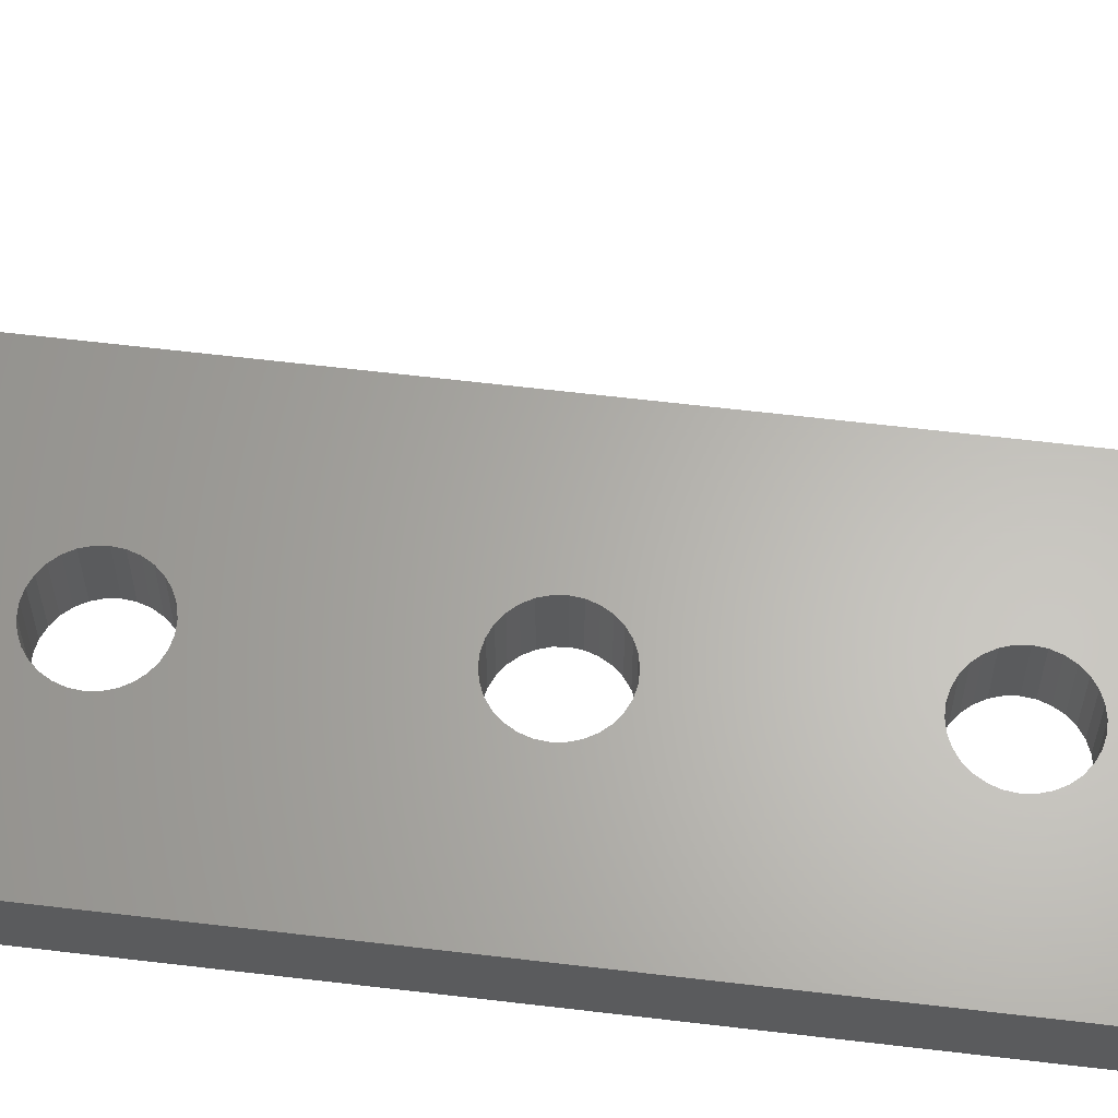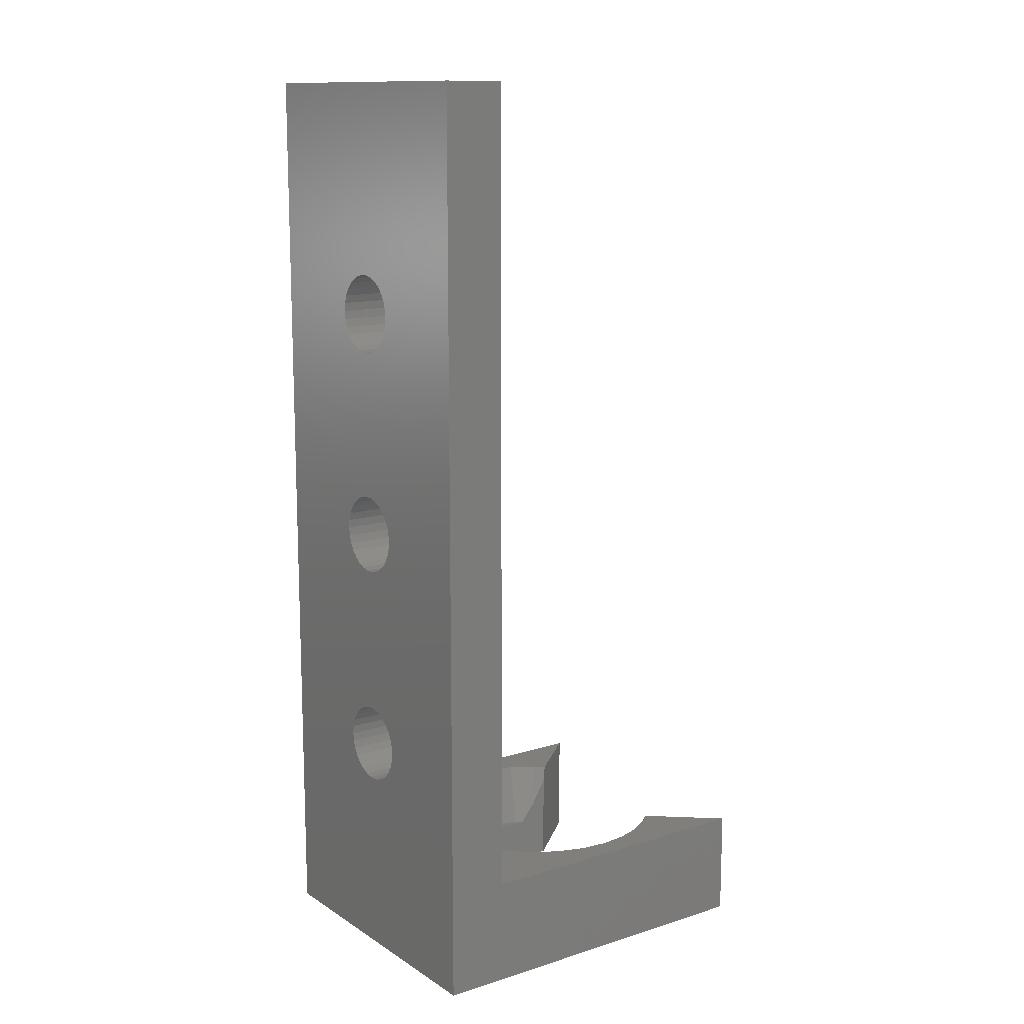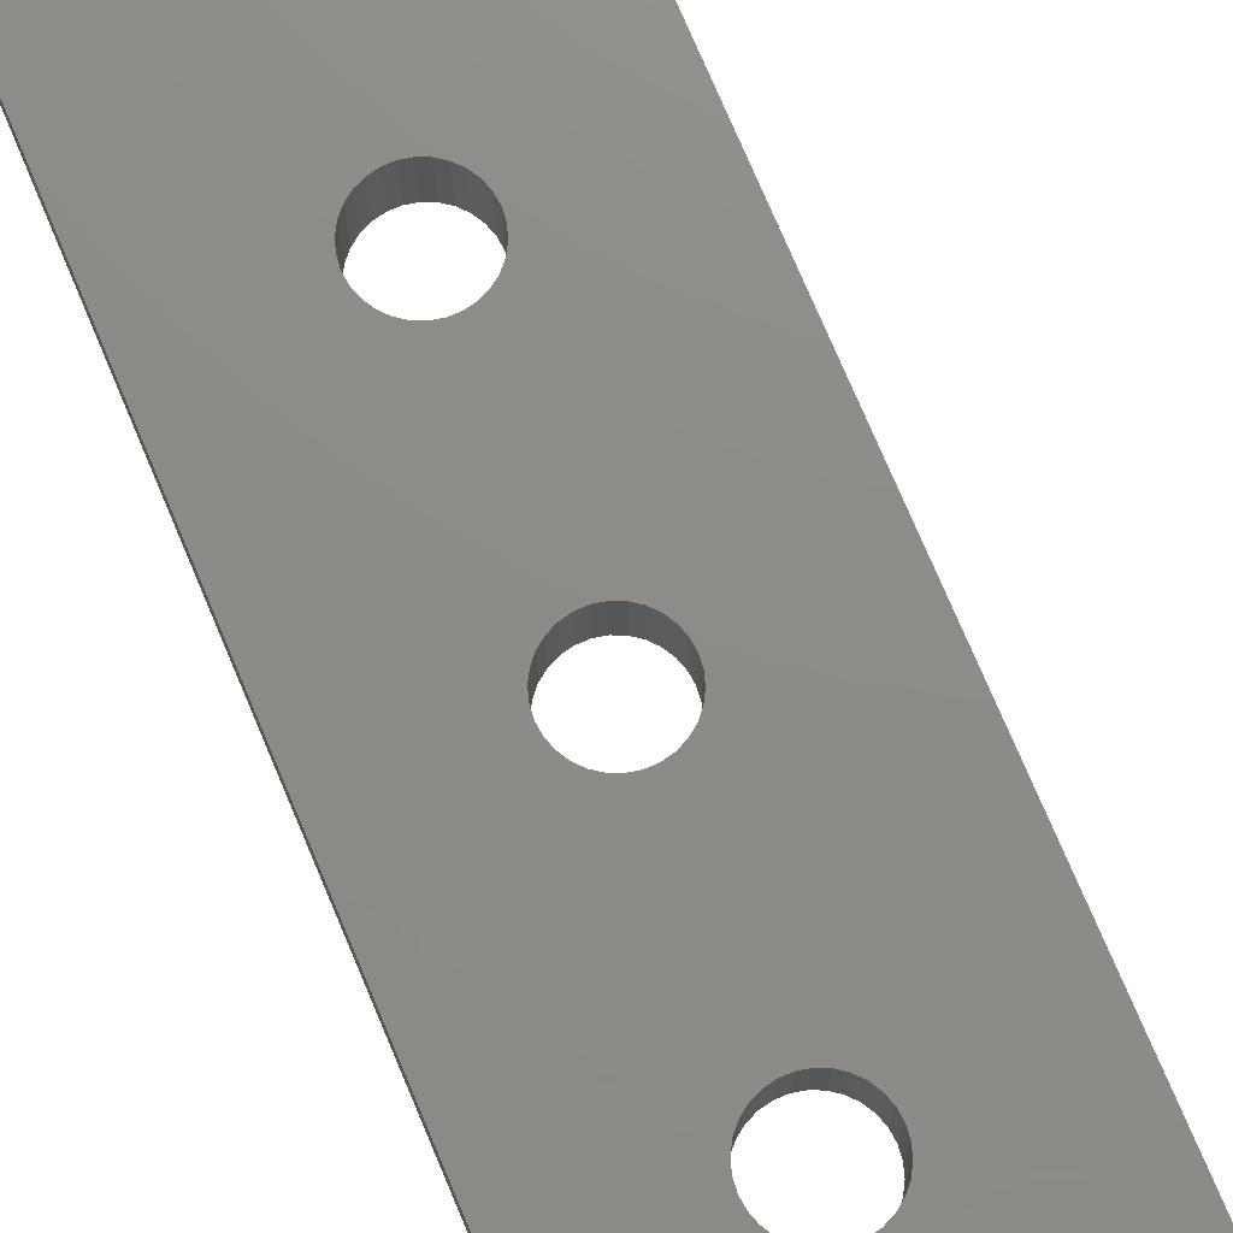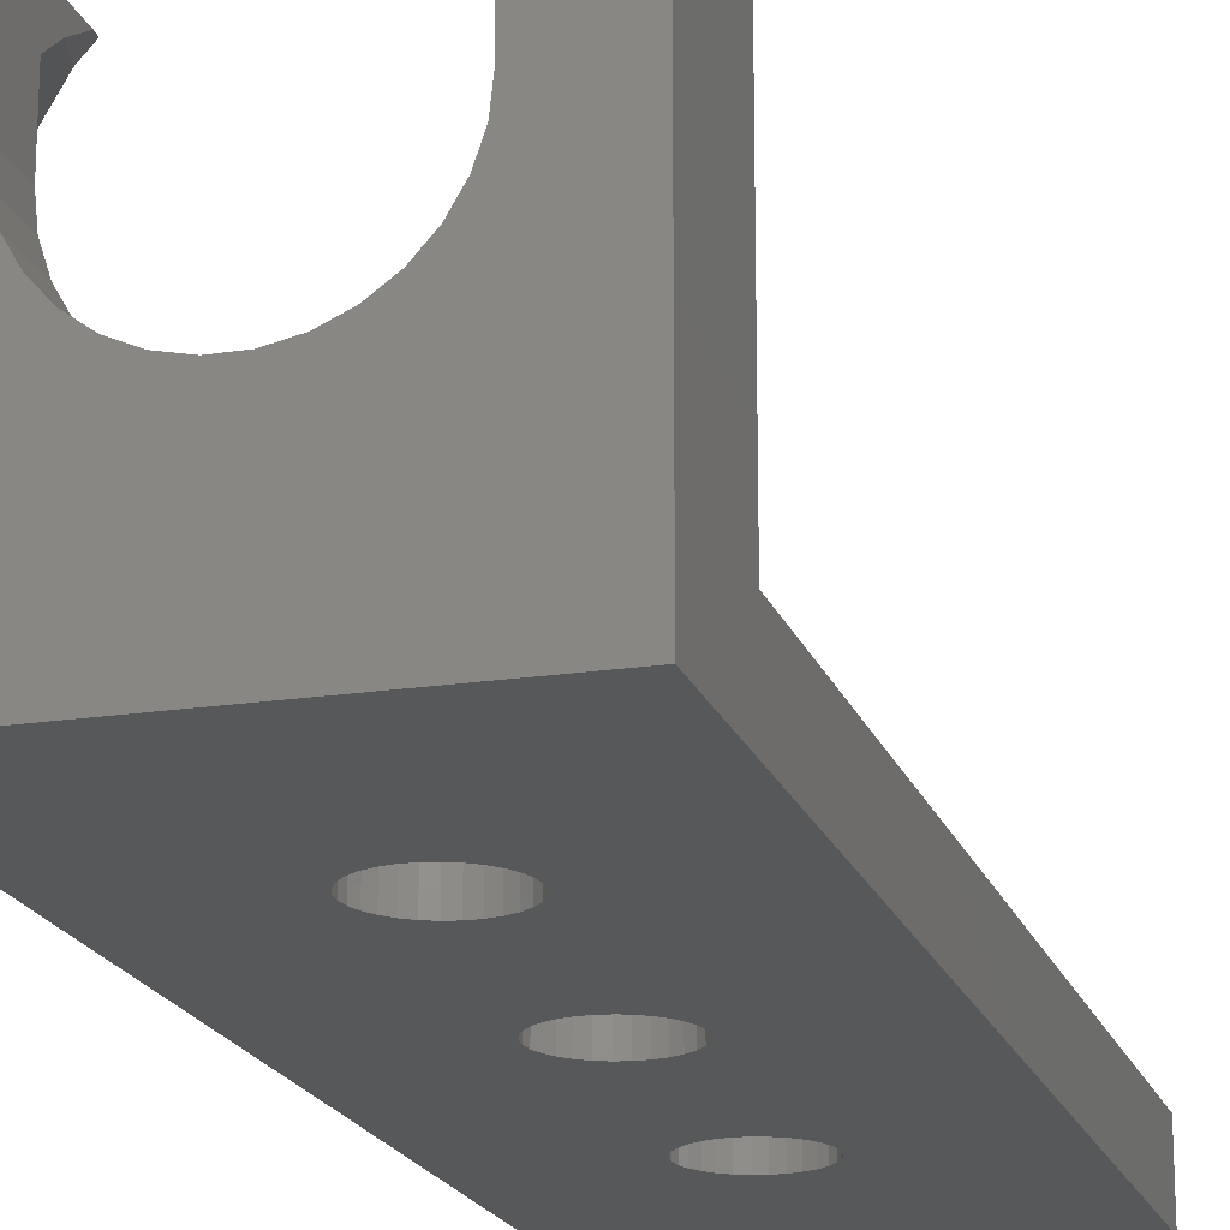
<metadata>
{"format":"stl","ext":"stl","renderer":"f3d","projection":"perspective","resolution":1024,"background":"white","views":[{"elev":64.1,"azim":96.8,"up":"+Y"},{"elev":12.7,"azim":54.4,"up":"+Z"},{"elev":75.2,"azim":157.1,"up":"+Y"},{"elev":-19.1,"azim":-163.8,"up":"+Y"}]}
</metadata>
<code>
# stl→obj: 298 verts, 604 faces
v -10 10 0
v -10 -10 7
v -10 10 7
v -10 -14 0
v -10 -14 60
v -10 -10 60
v 10 -14 60
v 10 -10 60
v 10 -10 7
v 10 10 0
v 10 10 7
v 10 -14 0
v 6 0 0
v 5.869 -1.247 0
v 5.481 -2.44 0
v 4.854 -3.527 0
v 4.015 -4.459 0
v 3 -5.196 0
v 1.854 -5.706 0
v 0.6272 -5.967 0
v -0.6272 -5.967 0
v -1.854 -5.706 0
v -3 -5.196 0
v -4.015 -4.459 0
v -4.854 -3.527 0
v -5.481 -2.44 0
v -5.869 -1.247 0
v -6 0 0
v -6 5.392 0
v 6 5.392 0
v -0.2718 -14 47.59
v -0.8034 -14 47.47
v -1.3 -14 47.25
v -1.74 -14 46.93
v -2.103 -14 46.53
v -2.375 -14 46.06
v -2.543 -14 45.54
v -2.6 -14 45
v -2.543 -14 44.46
v -2.543 -14 30.54
v -0.2718 -14 42.41
v -0.2718 -14 32.59
v 0.2718 -14 42.41
v -0.8034 -14 42.53
v -0.8034 -14 32.47
v -1.3 -14 42.75
v -1.3 -14 32.25
v -1.74 -14 43.07
v -1.74 -14 31.93
v -2.103 -14 43.47
v -2.103 -14 31.53
v -2.375 -14 43.94
v -2.375 -14 31.06
v -2.6 -14 30
v -0.2718 -14 27.41
v -0.2718 -14 17.59
v 0.2718 -14 27.41
v -0.8034 -14 27.53
v -0.8034 -14 17.47
v -1.3 -14 27.75
v -1.3 -14 17.25
v -1.74 -14 28.07
v -1.74 -14 16.93
v -2.103 -14 28.47
v -2.103 -14 16.53
v -2.375 -14 28.94
v -2.375 -14 16.06
v -2.543 -14 29.46
v -2.543 -14 15.54
v -2.6 -14 15
v -0.2718 -14 12.41
v 0.2718 -14 12.41
v -0.8034 -14 12.53
v -1.3 -14 12.75
v -1.74 -14 13.07
v -2.103 -14 13.47
v -2.375 -14 13.94
v -2.543 -14 14.46
v 0.2718 -14 47.59
v 0.8034 -14 47.47
v 1.3 -14 47.25
v 1.74 -14 46.93
v 2.103 -14 46.53
v 2.375 -14 46.06
v 2.543 -14 45.54
v 2.6 -14 45
v 2.543 -14 44.46
v 2.543 -14 30.54
v 2.375 -14 43.94
v 0.2718 -14 32.59
v 0.8034 -14 42.53
v 0.8034 -14 32.47
v 1.3 -14 42.75
v 1.3 -14 32.25
v 1.74 -14 43.07
v 1.74 -14 31.93
v 2.103 -14 43.47
v 2.103 -14 31.53
v 2.375 -14 31.06
v 2.6 -14 30
v 2.543 -14 29.46
v 0.2718 -14 17.59
v 0.8034 -14 27.53
v 0.8034 -14 17.47
v 1.3 -14 27.75
v 1.3 -14 17.25
v 1.74 -14 28.07
v 1.74 -14 16.93
v 2.103 -14 28.47
v 2.103 -14 16.53
v 2.375 -14 28.94
v 2.375 -14 16.06
v 2.543 -14 15.54
v 2.6 -14 15
v 2.543 -14 14.46
v 0.8034 -14 12.53
v 1.3 -14 12.75
v 1.74 -14 13.07
v 2.375 -14 13.94
v 2.103 -14 13.47
v 0.2718 -10 47.59
v 0.8034 -10 47.47
v 1.3 -10 47.25
v 1.74 -10 46.93
v 2.103 -10 46.53
v 2.375 -10 46.06
v 2.543 -10 45.54
v 2.6 -10 45
v 2.543 -10 44.46
v 2.543 -10 30.54
v 0.2718 -10 42.41
v 0.2718 -10 32.59
v -0.2718 -10 42.41
v 0.8034 -10 42.53
v 0.8034 -10 32.47
v 1.3 -10 42.75
v 1.3 -10 32.25
v 1.74 -10 43.07
v 1.74 -10 31.93
v 2.103 -10 43.47
v 2.103 -10 31.53
v 2.375 -10 43.94
v 2.375 -10 31.06
v 2.6 -10 30
v 0.2718 -10 27.41
v 0.2718 -10 17.59
v -0.2718 -10 27.41
v 0.8034 -10 27.53
v 0.8034 -10 17.47
v 1.3 -10 27.75
v 1.3 -10 17.25
v 1.74 -10 28.07
v 1.74 -10 16.93
v 2.103 -10 28.47
v 2.103 -10 16.53
v 2.375 -10 28.94
v 2.543 -10 29.46
v 2.375 -10 16.06
v 2.543 -10 15.54
v 2.6 -10 15
v 0.2718 -10 12.41
v -0.2718 -10 12.41
v 0.8034 -10 12.53
v 1.3 -10 12.75
v 1.74 -10 13.07
v 2.103 -10 13.47
v 2.375 -10 13.94
v 2.543 -10 14.46
v -0.2718 -10 47.59
v -0.8034 -10 47.47
v -1.3 -10 47.25
v -1.74 -10 46.93
v -2.103 -10 46.53
v -2.375 -10 46.06
v -2.543 -10 45.54
v -2.6 -10 45
v -2.543 -10 44.46
v -2.543 -10 30.54
v -2.375 -10 43.94
v -0.2718 -10 32.59
v -0.8034 -10 42.53
v -0.8034 -10 32.47
v -1.3 -10 42.75
v -1.3 -10 32.25
v -1.74 -10 43.07
v -1.74 -10 31.93
v -2.103 -10 43.47
v -2.103 -10 31.53
v -2.375 -10 31.06
v -2.6 -10 30
v -2.543 -10 29.46
v -0.2718 -10 17.59
v -0.8034 -10 27.53
v -0.8034 -10 17.47
v -1.3 -10 27.75
v -1.3 -10 17.25
v -1.74 -10 28.07
v -1.74 -10 16.93
v -2.103 -10 28.47
v -2.103 -10 16.53
v -2.375 -10 28.94
v -2.375 -10 16.06
v -2.543 -10 15.54
v -2.6 -10 15
v -2.543 -10 14.46
v -0.8034 -10 12.53
v -2.375 -10 13.94
v -2.103 -10 13.47
v -1.74 -10 13.07
v -1.3 -10 12.75
v 6 0 3
v 5.869 -1.247 3
v -1.854 -5.706 3
v -0.6272 -5.967 3
v 3 -5.196 3
v 4.015 -4.459 3
v 5.481 -2.44 3
v 4.854 -3.527 3
v -5.869 -1.247 3
v -6 0 3
v -4.854 -3.527 3
v -5.481 -2.44 3
v 0.6272 -5.967 3
v 1.854 -5.706 3
v -3 -5.196 3
v -4.015 -4.459 3
v -6 4.359 4.291
v -6 5.392 6.028
v -6 3.984 3.82
v -6 3.332 3
v 6 4.359 4.291
v 6 5.392 6.028
v 6 3.984 3.82
v 6 3.332 3
v -6.255 5.686 7
v 6.255 5.686 7
v -8.47 0.2869 7
v -8.314 1.767 7
v -8.5 0 7
v -7.854 3.183 7
v -7.765 3.457 7
v -7.621 3.707 7
v -6.877 4.996 7
v 8.5 0 7
v 8.47 0.2869 7
v 8.314 1.767 7
v 7.854 3.183 7
v 7.765 3.457 7
v 7.621 3.707 7
v 6.877 4.996 7
v 8.47 -0.2869 7
v 8.314 -1.767 7
v 7.854 -3.183 7
v 7.765 -3.457 7
v 7.621 -3.707 7
v 6.877 -4.996 7
v 5.881 -6.102 7
v 5.688 -6.317 7
v 5.454 -6.486 7
v 4.25 -7.361 7
v 2.89 -7.967 7
v 2.627 -8.084 7
v 2.344 -8.144 7
v 0.8885 -8.453 7
v -0.8885 -8.453 7
v -8.47 -0.2869 7
v -2.344 -8.144 7
v -2.627 -8.084 7
v -2.89 -7.967 7
v -4.25 -7.361 7
v -5.454 -6.486 7
v -5.688 -6.317 7
v -5.881 -6.102 7
v -6.877 -4.996 7
v -7.621 -3.707 7
v -7.765 -3.457 7
v -7.854 -3.183 7
v -8.314 -1.767 7
v 6.9 0 3
v 6.749 1.435 3
v 4.617 -5.128 3
v 3.45 -5.976 3
v -3.45 -5.976 3
v 6.303 2.806 3
v 6.749 -1.435 3
v 6.303 -2.806 3
v 5.582 -4.056 3
v 0.7212 -6.862 3
v -0.7212 -6.862 3
v -6.749 -1.435 3
v -4.617 -5.128 3
v -6.9 0 3
v -6.749 1.435 3
v -6.303 2.806 3
v 2.132 -6.562 3
v -6.303 -2.806 3
v -5.582 -4.056 3
v -2.132 -6.562 3
f 1 2 3
f 4 2 1
f 5 2 4
f 2 5 6
f 6 7 8
f 7 6 5
f 8 7 9
f 9 10 11
f 9 12 10
f 12 9 7
f 12 13 10
f 12 14 13
f 12 15 14
f 12 16 15
f 12 17 16
f 12 18 17
f 12 19 18
f 12 20 19
f 12 21 20
f 4 21 12
f 21 4 22
f 22 4 23
f 4 24 23
f 4 25 24
f 4 26 25
f 4 27 26
f 4 28 27
f 1 28 4
f 28 1 29
f 10 13 30
f 5 31 7
f 5 32 31
f 5 33 32
f 5 34 33
f 5 35 34
f 5 36 35
f 5 37 36
f 5 38 37
f 5 39 38
f 40 39 5
f 41 42 43
f 44 42 41
f 45 44 46
f 47 46 48
f 49 48 50
f 51 50 52
f 39 40 52
f 44 45 42
f 46 47 45
f 48 49 47
f 50 51 49
f 52 53 51
f 52 40 53
f 5 54 40
f 4 54 5
f 55 56 57
f 58 56 55
f 59 58 60
f 61 60 62
f 63 62 64
f 65 64 66
f 67 66 68
f 54 4 68
f 58 59 56
f 60 61 59
f 62 63 61
f 64 65 63
f 66 67 65
f 68 69 67
f 68 4 69
f 69 4 70
f 71 4 72
f 73 4 71
f 74 4 73
f 75 4 74
f 76 4 75
f 77 4 76
f 78 4 77
f 70 4 78
f 79 7 31
f 80 7 79
f 81 7 80
f 82 7 81
f 83 7 82
f 84 7 83
f 85 7 84
f 86 7 85
f 87 7 86
f 88 87 89
f 90 43 42
f 43 90 91
f 92 91 90
f 91 92 93
f 94 93 92
f 93 94 95
f 96 95 94
f 95 96 97
f 98 97 96
f 97 98 89
f 99 89 98
f 88 89 99
f 87 88 7
f 100 7 88
f 12 100 101
f 102 57 56
f 57 102 103
f 104 103 102
f 103 104 105
f 106 105 104
f 105 106 107
f 108 107 106
f 107 108 109
f 110 109 108
f 109 110 111
f 112 111 110
f 111 112 101
f 113 101 112
f 12 101 113
f 12 113 114
f 12 114 115
f 12 72 4
f 72 12 116
f 116 12 117
f 117 12 118
f 100 12 7
f 119 12 115
f 120 12 119
f 118 12 120
f 8 121 6
f 8 122 121
f 8 123 122
f 8 124 123
f 8 125 124
f 8 126 125
f 8 127 126
f 8 128 127
f 8 129 128
f 130 129 8
f 131 132 133
f 134 132 131
f 135 134 136
f 137 136 138
f 139 138 140
f 141 140 142
f 129 130 142
f 134 135 132
f 136 137 135
f 138 139 137
f 140 141 139
f 142 143 141
f 142 130 143
f 8 144 130
f 9 144 8
f 145 146 147
f 148 146 145
f 149 148 150
f 151 150 152
f 153 152 154
f 155 154 156
f 9 156 157
f 144 9 157
f 148 149 146
f 150 151 149
f 152 153 151
f 154 155 153
f 156 158 155
f 156 9 158
f 158 9 159
f 159 9 160
f 161 9 162
f 163 9 161
f 164 9 163
f 165 9 164
f 166 9 165
f 167 9 166
f 168 9 167
f 160 9 168
f 169 6 121
f 170 6 169
f 171 6 170
f 172 6 171
f 173 6 172
f 174 6 173
f 175 6 174
f 176 6 175
f 177 6 176
f 178 177 179
f 180 133 132
f 133 180 181
f 182 181 180
f 181 182 183
f 184 183 182
f 183 184 185
f 186 185 184
f 185 186 187
f 188 187 186
f 187 188 179
f 189 179 188
f 178 179 189
f 177 178 6
f 190 6 178
f 2 190 191
f 192 147 146
f 147 192 193
f 194 193 192
f 193 194 195
f 196 195 194
f 195 196 197
f 198 197 196
f 197 198 199
f 200 199 198
f 199 200 201
f 202 201 200
f 2 201 202
f 201 2 191
f 2 202 203
f 2 203 204
f 2 204 205
f 2 162 9
f 162 2 206
f 190 2 6
f 207 2 205
f 208 2 207
f 209 2 208
f 210 2 209
f 206 2 210
f 114 159 160
f 159 114 113
f 112 155 158
f 155 112 110
f 115 160 168
f 160 115 114
f 102 149 104
f 149 102 146
f 67 203 202
f 203 67 69
f 63 200 198
f 200 63 65
f 163 117 164
f 117 163 116
f 106 153 108
f 153 106 151
f 110 153 155
f 153 110 108
f 59 192 56
f 192 59 194
f 70 205 204
f 205 70 78
f 65 202 200
f 202 65 67
f 209 74 210
f 74 209 75
f 76 209 208
f 209 76 75
f 77 208 207
f 208 77 76
f 118 166 165
f 166 118 120
f 161 116 163
f 116 161 72
f 113 158 159
f 158 113 112
f 56 146 102
f 146 56 192
f 104 151 106
f 151 104 149
f 69 204 203
f 204 69 70
f 61 194 59
f 194 61 196
f 63 196 61
f 196 63 198
f 78 207 205
f 207 78 77
f 119 168 167
f 168 119 115
f 120 167 166
f 167 120 119
f 164 118 165
f 118 164 117
f 210 73 206
f 73 210 74
f 206 71 162
f 71 206 73
f 162 72 161
f 72 162 71
f 86 127 128
f 127 86 85
f 85 126 127
f 126 85 84
f 32 169 31
f 169 32 170
f 81 124 82
f 124 81 123
f 34 173 172
f 173 34 35
f 34 171 33
f 171 34 172
f 97 142 140
f 142 97 89
f 84 125 126
f 125 84 83
f 79 122 80
f 122 79 121
f 80 123 81
f 123 80 122
f 36 175 174
f 175 36 37
f 35 174 173
f 174 35 36
f 33 170 32
f 170 33 171
f 131 91 134
f 91 131 43
f 136 95 138
f 95 136 93
f 83 124 125
f 124 83 82
f 31 121 79
f 121 31 169
f 37 176 175
f 176 37 38
f 38 177 176
f 177 38 39
f 50 185 187
f 185 50 48
f 52 187 179
f 187 52 50
f 39 179 177
f 179 39 52
f 134 93 136
f 93 134 91
f 95 140 138
f 140 95 97
f 89 129 142
f 129 89 87
f 87 128 129
f 128 87 86
f 185 46 183
f 46 185 48
f 183 44 181
f 44 183 46
f 181 41 133
f 41 181 44
f 133 43 131
f 43 133 41
f 100 130 144
f 130 100 88
f 99 141 143
f 141 99 98
f 101 144 157
f 144 101 100
f 90 135 92
f 135 90 132
f 49 184 47
f 184 49 186
f 53 178 189
f 178 53 40
f 49 188 186
f 188 49 51
f 148 105 150
f 105 148 103
f 94 139 96
f 139 94 137
f 98 139 141
f 139 98 96
f 45 180 42
f 180 45 182
f 54 191 190
f 191 54 68
f 51 189 188
f 189 51 53
f 197 60 195
f 60 197 62
f 64 197 199
f 197 64 62
f 107 154 152
f 154 107 109
f 145 103 148
f 103 145 57
f 88 143 130
f 143 88 99
f 42 132 90
f 132 42 180
f 92 137 94
f 137 92 135
f 40 190 178
f 190 40 54
f 47 182 45
f 182 47 184
f 68 201 191
f 201 68 66
f 111 157 156
f 157 111 101
f 109 156 154
f 156 109 111
f 150 107 152
f 107 150 105
f 147 57 145
f 57 147 55
f 66 199 201
f 199 66 64
f 195 58 193
f 58 195 60
f 193 55 147
f 55 193 58
f 14 211 13
f 211 14 212
f 21 213 214
f 213 21 22
f 17 215 216
f 215 17 18
f 15 212 14
f 212 15 217
f 16 217 15
f 217 16 218
f 219 28 220
f 28 219 27
f 221 26 222
f 26 221 25
f 19 223 224
f 223 19 20
f 18 224 215
f 224 18 19
f 17 218 16
f 218 17 216
f 22 225 213
f 225 22 23
f 20 214 223
f 214 20 21
f 222 27 219
f 27 222 26
f 226 25 221
f 25 226 24
f 23 226 225
f 226 23 24
f 227 29 228
f 229 29 227
f 230 29 229
f 28 230 220
f 230 28 29
f 30 231 232
f 30 233 231
f 30 234 233
f 13 234 30
f 234 13 211
f 228 3 235
f 3 228 1
f 1 228 29
f 232 11 10
f 232 10 30
f 11 232 236
f 3 237 238
f 237 3 239
f 240 3 238
f 241 3 240
f 242 3 241
f 243 3 242
f 3 243 235
f 11 244 9
f 11 245 244
f 11 246 245
f 11 247 246
f 11 248 247
f 11 249 248
f 11 250 249
f 250 11 236
f 251 9 244
f 252 9 251
f 253 9 252
f 254 9 253
f 255 9 254
f 256 9 255
f 257 9 256
f 258 9 257
f 259 9 258
f 260 9 259
f 261 9 260
f 262 9 261
f 263 9 262
f 264 9 263
f 265 9 264
f 2 266 239
f 2 239 3
f 265 2 9
f 267 2 265
f 268 2 267
f 269 2 268
f 270 2 269
f 271 2 270
f 272 2 271
f 273 2 272
f 274 2 273
f 275 2 274
f 276 2 275
f 277 2 276
f 278 2 277
f 266 2 278
f 279 245 280
f 245 279 244
f 281 259 258
f 259 281 282
f 246 247 280
f 260 282 261
f 270 283 271
f 232 250 236
f 250 232 231
f 233 248 249
f 284 233 234
f 233 284 248
f 245 246 280
f 253 252 285
f 286 253 285
f 253 286 254
f 287 254 286
f 254 287 255
f 256 255 287
f 260 259 282
f 288 265 264
f 265 288 289
f 264 263 288
f 278 290 266
f 291 271 283
f 271 291 272
f 265 289 267
f 292 237 239
f 237 292 293
f 242 227 243
f 227 242 229
f 243 228 235
f 228 243 227
f 240 294 241
f 294 240 293
f 249 231 233
f 231 249 250
f 284 247 248
f 247 284 280
f 279 251 244
f 251 279 285
f 252 251 285
f 257 256 287
f 281 257 287
f 257 281 258
f 295 263 262
f 263 295 288
f 277 296 290
f 296 277 276
f 277 290 278
f 273 297 274
f 273 291 297
f 291 273 272
f 241 229 242
f 294 229 241
f 229 294 230
f 293 238 237
f 293 240 238
f 295 261 282
f 261 295 262
f 266 292 239
f 292 266 290
f 230 294 220
f 211 279 280
f 211 280 284
f 279 211 285
f 211 284 234
f 212 285 211
f 285 212 286
f 217 286 212
f 286 217 287
f 218 287 217
f 218 281 287
f 216 281 218
f 216 282 281
f 215 282 216
f 215 295 282
f 224 295 215
f 224 288 295
f 223 288 224
f 214 288 223
f 214 289 288
f 213 289 214
f 213 298 289
f 225 298 213
f 225 283 298
f 226 283 225
f 226 291 283
f 221 291 226
f 297 221 222
f 221 297 291
f 296 222 219
f 290 219 220
f 293 220 294
f 222 296 297
f 292 220 293
f 219 290 296
f 220 292 290
f 274 297 275
f 297 276 275
f 276 297 296
f 269 283 270
f 298 267 289
f 267 298 268
f 298 269 268
f 269 298 283

</code>
